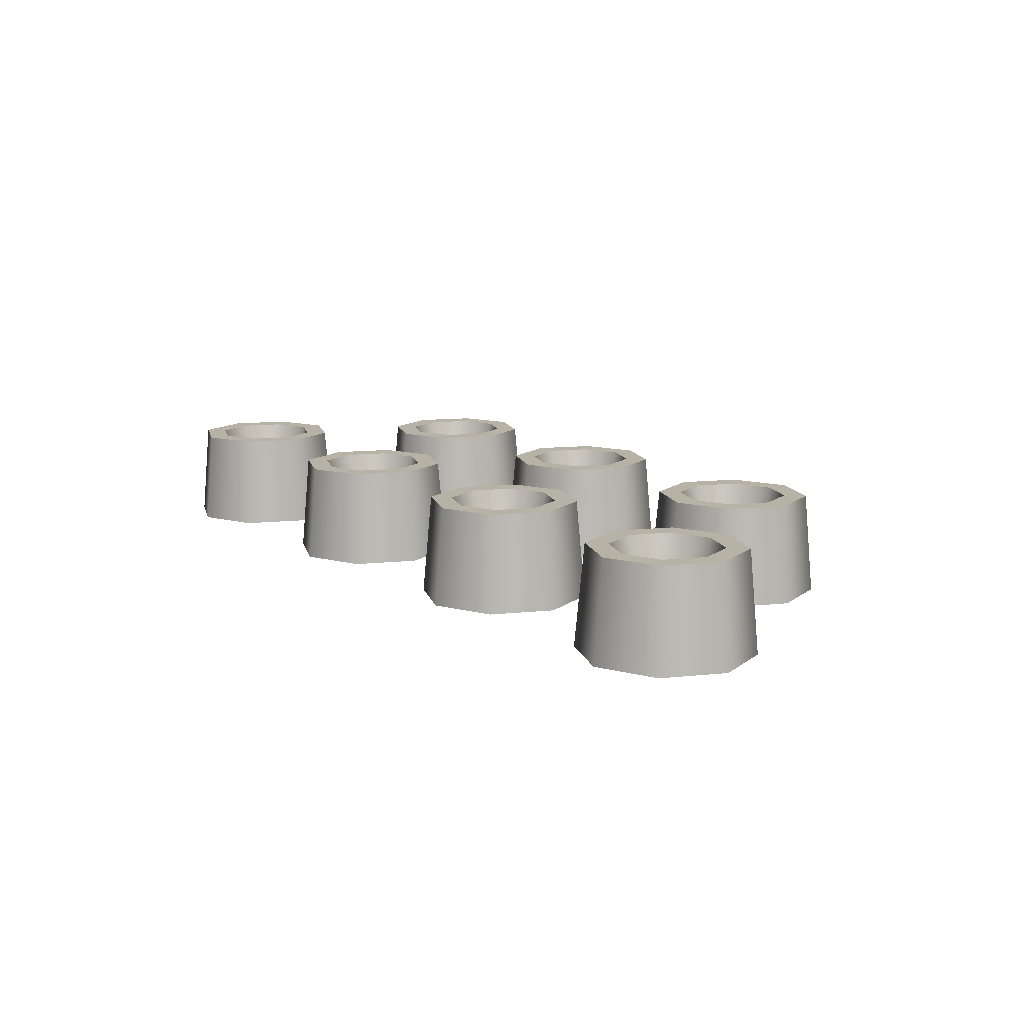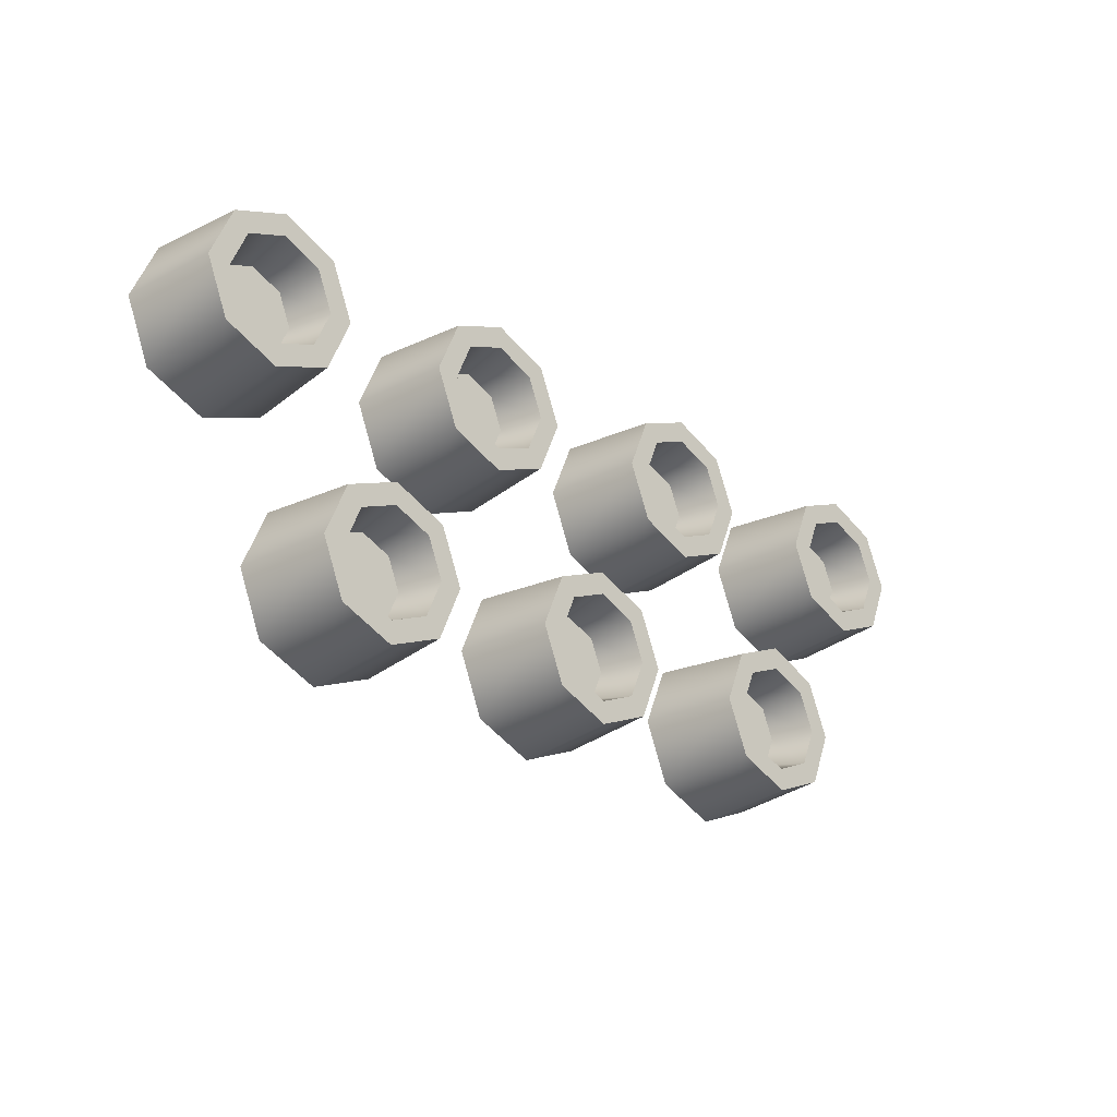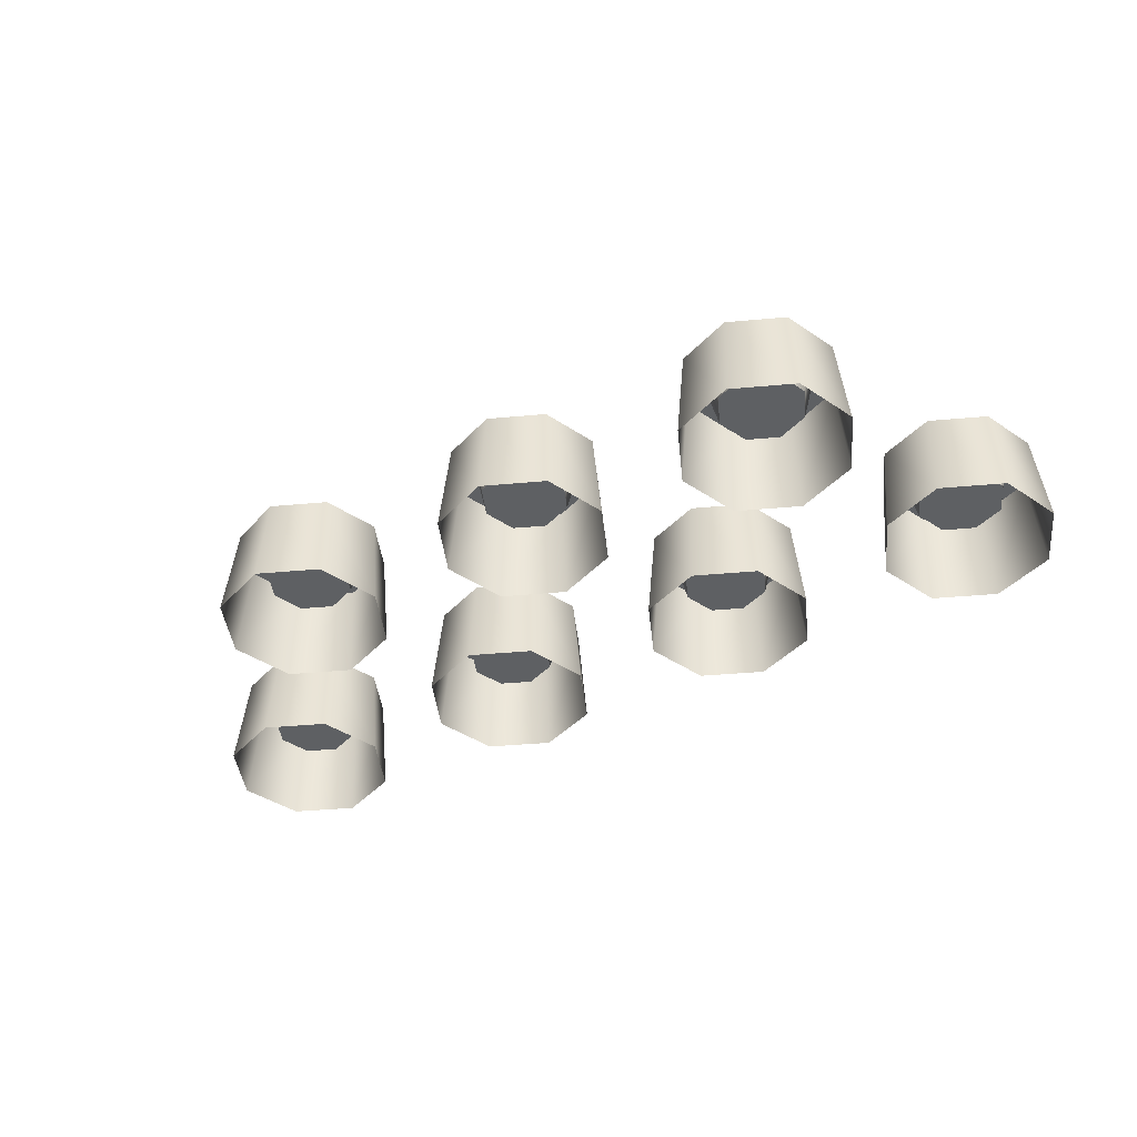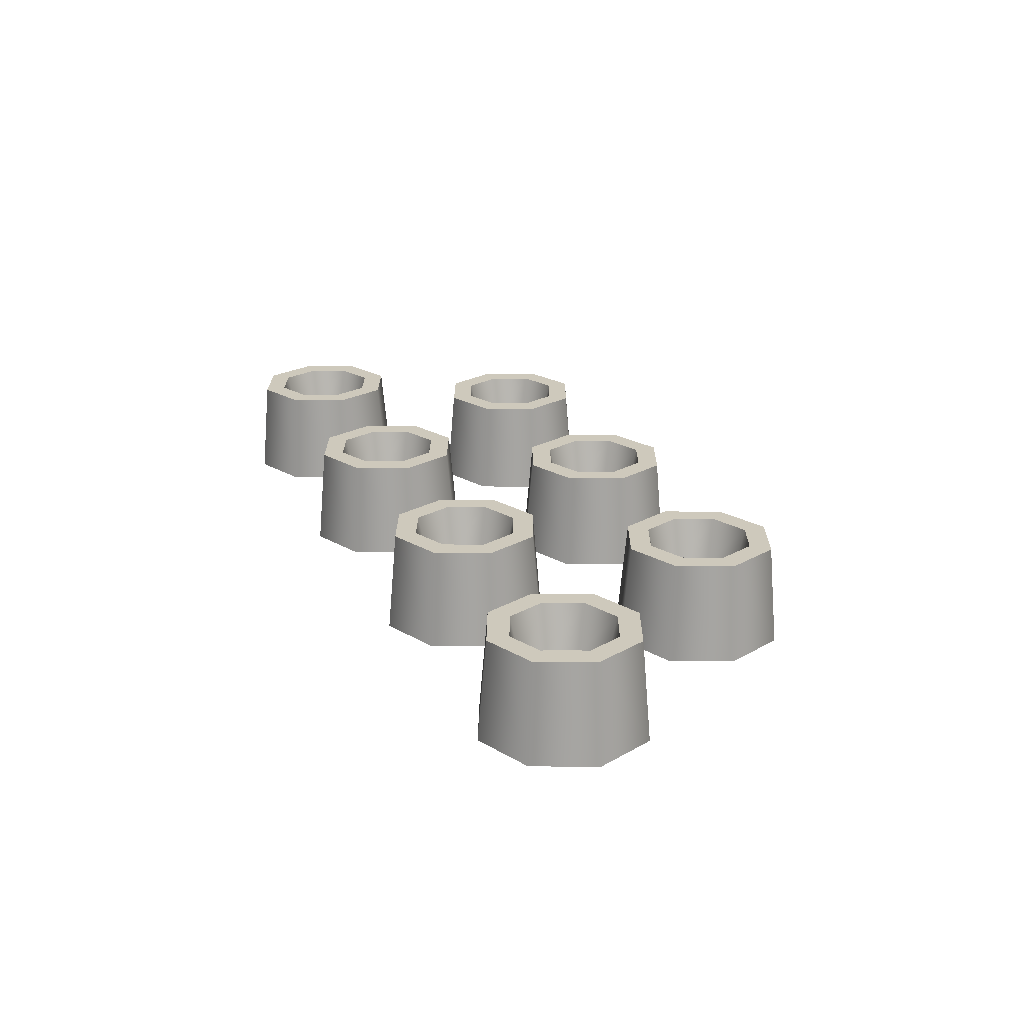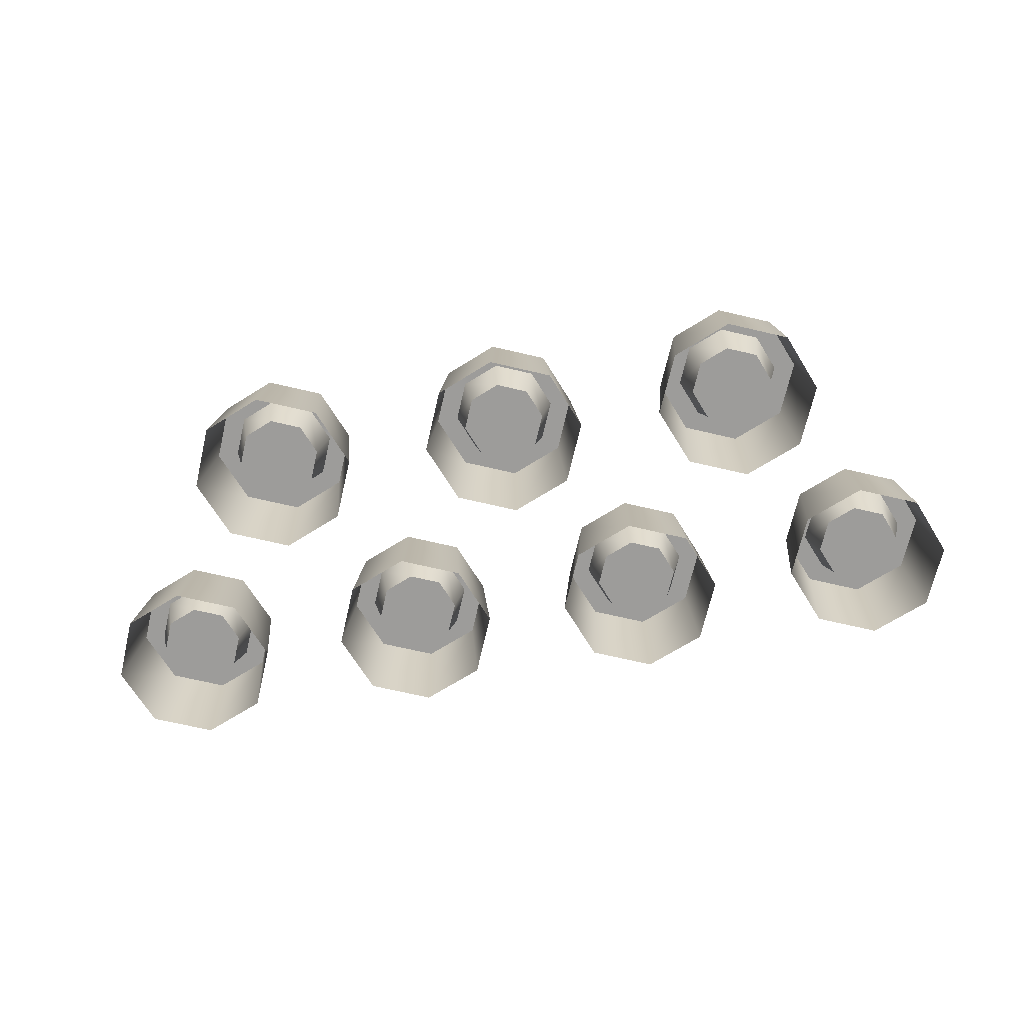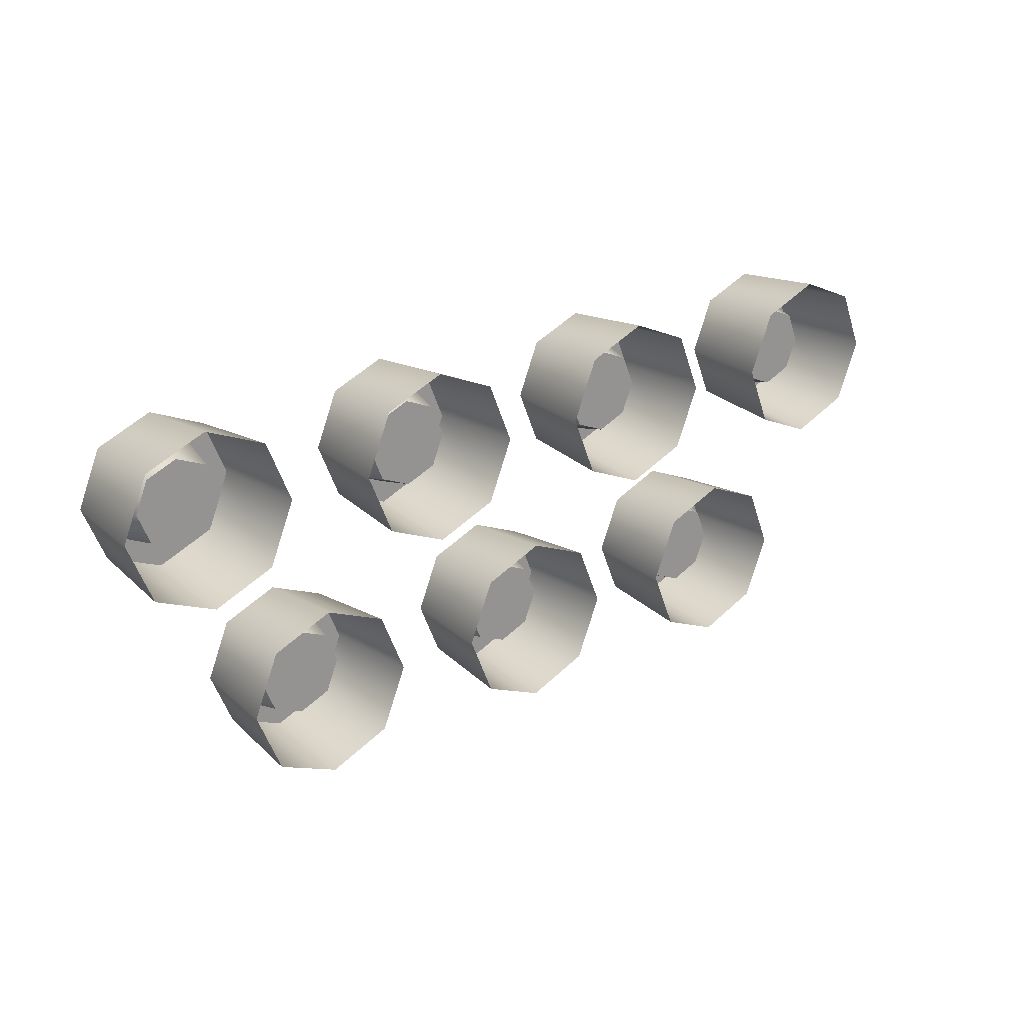
<metadata>
{"format":"obj","ext":"obj","renderer":"f3d","projection":"perspective","resolution":1024,"background":"white","views":[{"elev":12.4,"azim":-126.2,"up":"+Z"},{"elev":-25.6,"azim":-45.4,"up":"+Y"},{"elev":-42.1,"azim":28.7,"up":"+Z"},{"elev":22.4,"azim":-112.1,"up":"+Z"},{"elev":-70.0,"azim":9.4,"up":"+Z"},{"elev":22.2,"azim":141.0,"up":"+Y"}]}
</metadata>
<code>
o Details_Dots_Cylinder.022
v -0.2255 0.0167 0.02938
v -0.2255 0.01131 -0.02938
v -0.1939 0.0298 0.02938
v -0.1901 0.02599 -0.02938
v -0.1808 0.06143 0.02938
v -0.1754 0.06143 -0.02938
v -0.1939 0.09306 0.02938
v -0.1901 0.09686 -0.02938
v -0.2255 0.1062 0.02938
v -0.2255 0.1115 -0.02938
v -0.2571 0.09306 0.02938
v -0.261 0.09686 -0.02938
v -0.2702 0.06143 0.02938
v -0.2756 0.06143 -0.02938
v -0.2571 0.0298 0.02938
v -0.261 0.02599 -0.02938
v -0.2255 0.02981 0.02938
v -0.2032 0.03907 0.02938
v -0.1939 0.06143 0.02938
v -0.2032 0.08378 0.02938
v -0.2255 0.09304 0.02938
v -0.2479 0.08378 0.02938
v -0.2571 0.06143 0.02938
v -0.2479 0.03907 0.02938
v -0.2255 0.03583 0.003473
v -0.2074 0.04333 0.003473
v -0.1999 0.06143 0.003473
v -0.2074 0.07952 0.003473
v -0.2255 0.08702 0.003473
v -0.2436 0.07952 0.003473
v -0.2511 0.06143 0.003473
v -0.2436 0.04333 0.003473
v -0.07517 0.0167 0.02938
v -0.07517 0.01131 -0.02938
v -0.04354 0.0298 0.02938
v -0.03974 0.02599 -0.02938
v -0.03044 0.06143 0.02938
v -0.02506 0.06143 -0.02938
v -0.04354 0.09306 0.02938
v -0.03974 0.09686 -0.02938
v -0.07517 0.1062 0.02938
v -0.07517 0.1115 -0.02938
v -0.1068 0.09306 0.02938
v -0.1106 0.09686 -0.02938
v -0.1199 0.06143 0.02938
v -0.1253 0.06143 -0.02938
v -0.1068 0.0298 0.02938
v -0.1106 0.02599 -0.02938
v -0.07517 0.02981 0.02938
v -0.05282 0.03907 0.02938
v -0.04356 0.06143 0.02938
v -0.05282 0.08378 0.02938
v -0.07517 0.09304 0.02938
v -0.09753 0.08378 0.02938
v -0.1068 0.06143 0.02938
v -0.09753 0.03907 0.02938
v -0.07517 0.03583 0.003473
v -0.05708 0.04333 0.003473
v -0.04958 0.06143 0.003473
v -0.05708 0.07952 0.003473
v -0.07517 0.08702 0.003473
v -0.09327 0.07952 0.003473
v -0.1008 0.06143 0.003473
v -0.09327 0.04333 0.003473
v 0.07517 0.0167 0.02938
v 0.07517 0.01131 -0.02938
v 0.1068 0.0298 0.02938
v 0.1106 0.02599 -0.02938
v 0.1199 0.06143 0.02938
v 0.1253 0.06143 -0.02938
v 0.1068 0.09306 0.02938
v 0.1106 0.09686 -0.02938
v 0.07517 0.1062 0.02938
v 0.07517 0.1115 -0.02938
v 0.04354 0.09306 0.02938
v 0.03974 0.09686 -0.02938
v 0.03044 0.06143 0.02938
v 0.02506 0.06143 -0.02938
v 0.04354 0.0298 0.02938
v 0.03974 0.02599 -0.02938
v 0.07517 0.02981 0.02938
v 0.09753 0.03907 0.02938
v 0.1068 0.06143 0.02938
v 0.09753 0.08378 0.02938
v 0.07517 0.09304 0.02938
v 0.05282 0.08378 0.02938
v 0.04356 0.06143 0.02938
v 0.05282 0.03907 0.02938
v 0.07517 0.03583 0.003473
v 0.09327 0.04333 0.003473
v 0.1008 0.06143 0.003473
v 0.09327 0.07952 0.003473
v 0.07517 0.08702 0.003473
v 0.05708 0.07952 0.003473
v 0.04958 0.06143 0.003473
v 0.05708 0.04333 0.003473
v 0.2255 0.0167 0.02938
v 0.2255 0.01131 -0.02938
v 0.2571 0.0298 0.02938
v 0.261 0.02599 -0.02938
v 0.2702 0.06143 0.02938
v 0.2756 0.06143 -0.02938
v 0.2571 0.09306 0.02938
v 0.261 0.09686 -0.02938
v 0.2255 0.1062 0.02938
v 0.2255 0.1115 -0.02938
v 0.1939 0.09306 0.02938
v 0.1901 0.09686 -0.02938
v 0.1808 0.06143 0.02938
v 0.1754 0.06143 -0.02938
v 0.1939 0.0298 0.02938
v 0.1901 0.02599 -0.02938
v 0.2255 0.02981 0.02938
v 0.2479 0.03907 0.02938
v 0.2571 0.06143 0.02938
v 0.2479 0.08378 0.02938
v 0.2255 0.09304 0.02938
v 0.2032 0.08378 0.02938
v 0.1939 0.06143 0.02938
v 0.2032 0.03907 0.02938
v 0.2255 0.03583 0.003473
v 0.2436 0.04333 0.003473
v 0.2511 0.06143 0.003473
v 0.2436 0.07952 0.003473
v 0.2255 0.08702 0.003473
v 0.2074 0.07952 0.003473
v 0.1999 0.06143 0.003473
v 0.2074 0.04333 0.003473
v -0.1457 -0.1062 0.02938
v -0.1457 -0.1115 -0.02938
v -0.114 -0.09306 0.02938
v -0.1102 -0.09686 -0.02938
v -0.1009 -0.06143 0.02938
v -0.09555 -0.06143 -0.02938
v -0.114 -0.0298 0.02938
v -0.1102 -0.02599 -0.02938
v -0.1457 -0.0167 0.02938
v -0.1457 -0.01131 -0.02938
v -0.1773 -0.0298 0.02938
v -0.1811 -0.02599 -0.02938
v -0.1904 -0.06143 0.02938
v -0.1958 -0.06143 -0.02938
v -0.1773 -0.09306 0.02938
v -0.1811 -0.09686 -0.02938
v -0.1457 -0.09304 0.02938
v -0.1233 -0.08378 0.02938
v -0.114 -0.06143 0.02938
v -0.1233 -0.03907 0.02938
v -0.1457 -0.02981 0.02938
v -0.168 -0.03907 0.02938
v -0.1773 -0.06143 0.02938
v -0.168 -0.08378 0.02938
v -0.1457 -0.08702 0.003473
v -0.1276 -0.07952 0.003473
v -0.1201 -0.06143 0.003473
v -0.1276 -0.04333 0.003473
v -0.1457 -0.03583 0.003473
v -0.1638 -0.04333 0.003473
v -0.1713 -0.06143 0.003473
v -0.1638 -0.07952 0.003473
v 0.004683 -0.1062 0.02938
v 0.004683 -0.1115 -0.02938
v 0.03631 -0.09306 0.02938
v 0.04012 -0.09686 -0.02938
v 0.04941 -0.06143 0.02938
v 0.0548 -0.06143 -0.02938
v 0.03631 -0.0298 0.02938
v 0.04012 -0.02599 -0.02938
v 0.004683 -0.0167 0.02938
v 0.004683 -0.01131 -0.02938
v -0.02695 -0.0298 0.02938
v -0.03075 -0.02599 -0.02938
v -0.04005 -0.06143 0.02938
v -0.04543 -0.06143 -0.02938
v -0.02695 -0.09306 0.02938
v -0.03075 -0.09686 -0.02938
v 0.004683 -0.09304 0.02938
v 0.02704 -0.08378 0.02938
v 0.0363 -0.06143 0.02938
v 0.02704 -0.03907 0.02938
v 0.004683 -0.02981 0.02938
v -0.01767 -0.03907 0.02938
v -0.02693 -0.06143 0.02938
v -0.01767 -0.08378 0.02938
v 0.004683 -0.08702 0.003473
v 0.02278 -0.07952 0.003473
v 0.03028 -0.06143 0.003473
v 0.02278 -0.04333 0.003473
v 0.004683 -0.03583 0.003473
v -0.01341 -0.04333 0.003473
v -0.02091 -0.06143 0.003473
v -0.01341 -0.07952 0.003473
v 0.155 -0.1062 0.02938
v 0.155 -0.1115 -0.02938
v 0.1867 -0.09306 0.02938
v 0.1905 -0.09686 -0.02938
v 0.1998 -0.06143 0.02938
v 0.2051 -0.06143 -0.02938
v 0.1867 -0.0298 0.02938
v 0.1905 -0.02599 -0.02938
v 0.155 -0.0167 0.02938
v 0.155 -0.01131 -0.02938
v 0.1234 -0.0298 0.02938
v 0.1196 -0.02599 -0.02938
v 0.1103 -0.06143 0.02938
v 0.1049 -0.06143 -0.02938
v 0.1234 -0.09306 0.02938
v 0.1196 -0.09686 -0.02938
v 0.155 -0.09304 0.02938
v 0.1774 -0.08378 0.02938
v 0.1866 -0.06143 0.02938
v 0.1774 -0.03907 0.02938
v 0.155 -0.02981 0.02938
v 0.1327 -0.03907 0.02938
v 0.1234 -0.06143 0.02938
v 0.1327 -0.08378 0.02938
v 0.155 -0.08702 0.003473
v 0.1731 -0.07952 0.003473
v 0.1806 -0.06143 0.003473
v 0.1731 -0.04333 0.003473
v 0.155 -0.03583 0.003473
v 0.1369 -0.04333 0.003473
v 0.1294 -0.06143 0.003473
v 0.1369 -0.07952 0.003473
f 1 2 4 3
f 3 4 6 5
f 5 6 8 7
f 7 8 10 9
f 9 10 12 11
f 11 12 14 13
f 18 19 27 26
f 13 14 16 15
f 15 16 2 1
f 7 9 21 20
f 13 15 24 23
f 3 5 19 18
f 9 11 22 21
f 15 1 17 24
f 1 3 18 17
f 5 7 20 19
f 11 13 23 22
f 25 26 27 28 29 30 31 32
f 23 24 32 31
f 21 22 30 29
f 19 20 28 27
f 17 18 26 25
f 24 17 25 32
f 22 23 31 30
f 20 21 29 28
f 33 34 36 35
f 35 36 38 37
f 37 38 40 39
f 39 40 42 41
f 41 42 44 43
f 43 44 46 45
f 50 51 59 58
f 45 46 48 47
f 47 48 34 33
f 39 41 53 52
f 45 47 56 55
f 35 37 51 50
f 41 43 54 53
f 47 33 49 56
f 33 35 50 49
f 37 39 52 51
f 43 45 55 54
f 57 58 59 60 61 62 63 64
f 55 56 64 63
f 53 54 62 61
f 51 52 60 59
f 49 50 58 57
f 56 49 57 64
f 54 55 63 62
f 52 53 61 60
f 65 66 68 67
f 67 68 70 69
f 69 70 72 71
f 71 72 74 73
f 73 74 76 75
f 75 76 78 77
f 82 83 91 90
f 77 78 80 79
f 79 80 66 65
f 71 73 85 84
f 77 79 88 87
f 67 69 83 82
f 73 75 86 85
f 79 65 81 88
f 65 67 82 81
f 69 71 84 83
f 75 77 87 86
f 89 90 91 92 93 94 95 96
f 87 88 96 95
f 85 86 94 93
f 83 84 92 91
f 81 82 90 89
f 88 81 89 96
f 86 87 95 94
f 84 85 93 92
f 97 98 100 99
f 99 100 102 101
f 101 102 104 103
f 103 104 106 105
f 105 106 108 107
f 107 108 110 109
f 114 115 123 122
f 109 110 112 111
f 111 112 98 97
f 103 105 117 116
f 109 111 120 119
f 99 101 115 114
f 105 107 118 117
f 111 97 113 120
f 97 99 114 113
f 101 103 116 115
f 107 109 119 118
f 121 122 123 124 125 126 127 128
f 119 120 128 127
f 117 118 126 125
f 115 116 124 123
f 113 114 122 121
f 120 113 121 128
f 118 119 127 126
f 116 117 125 124
f 129 130 132 131
f 131 132 134 133
f 133 134 136 135
f 135 136 138 137
f 137 138 140 139
f 139 140 142 141
f 146 147 155 154
f 141 142 144 143
f 143 144 130 129
f 135 137 149 148
f 141 143 152 151
f 131 133 147 146
f 137 139 150 149
f 143 129 145 152
f 129 131 146 145
f 133 135 148 147
f 139 141 151 150
f 153 154 155 156 157 158 159 160
f 151 152 160 159
f 149 150 158 157
f 147 148 156 155
f 145 146 154 153
f 152 145 153 160
f 150 151 159 158
f 148 149 157 156
f 161 162 164 163
f 163 164 166 165
f 165 166 168 167
f 167 168 170 169
f 169 170 172 171
f 171 172 174 173
f 178 179 187 186
f 173 174 176 175
f 175 176 162 161
f 167 169 181 180
f 173 175 184 183
f 163 165 179 178
f 169 171 182 181
f 175 161 177 184
f 161 163 178 177
f 165 167 180 179
f 171 173 183 182
f 185 186 187 188 189 190 191 192
f 183 184 192 191
f 181 182 190 189
f 179 180 188 187
f 177 178 186 185
f 184 177 185 192
f 182 183 191 190
f 180 181 189 188
f 193 194 196 195
f 195 196 198 197
f 197 198 200 199
f 199 200 202 201
f 201 202 204 203
f 203 204 206 205
f 210 211 219 218
f 205 206 208 207
f 207 208 194 193
f 199 201 213 212
f 205 207 216 215
f 195 197 211 210
f 201 203 214 213
f 207 193 209 216
f 193 195 210 209
f 197 199 212 211
f 203 205 215 214
f 217 218 219 220 221 222 223 224
f 215 216 224 223
f 213 214 222 221
f 211 212 220 219
f 209 210 218 217
f 216 209 217 224
f 214 215 223 222
f 212 213 221 220

</code>
